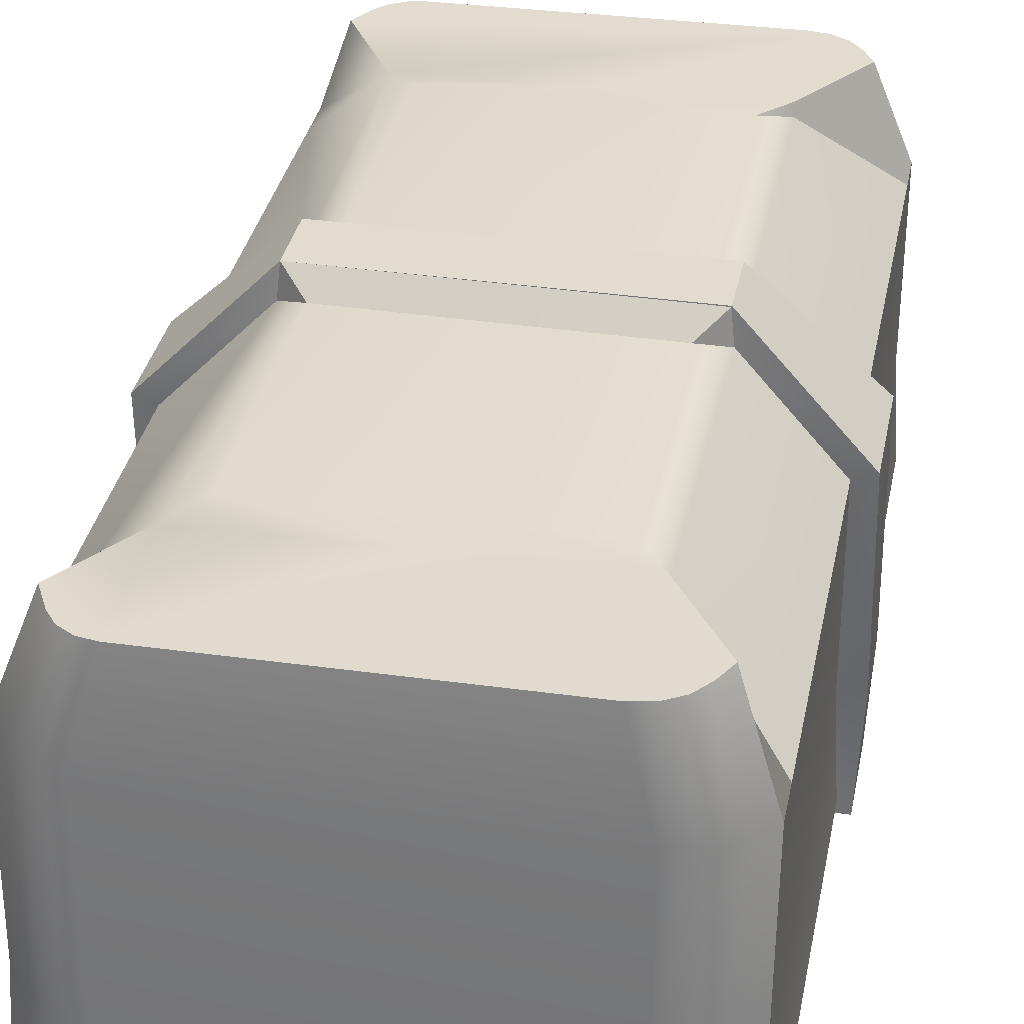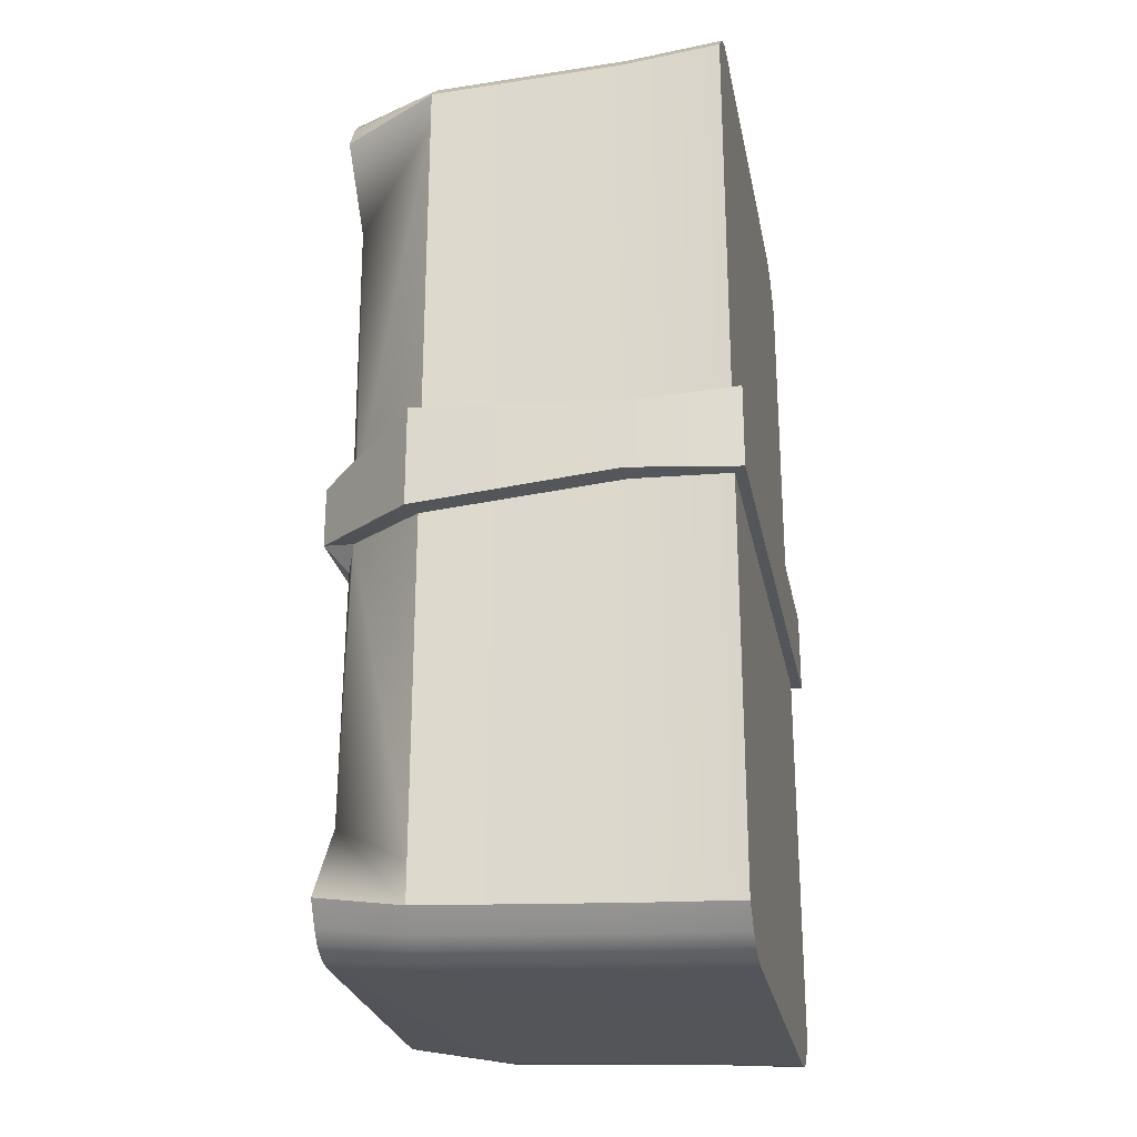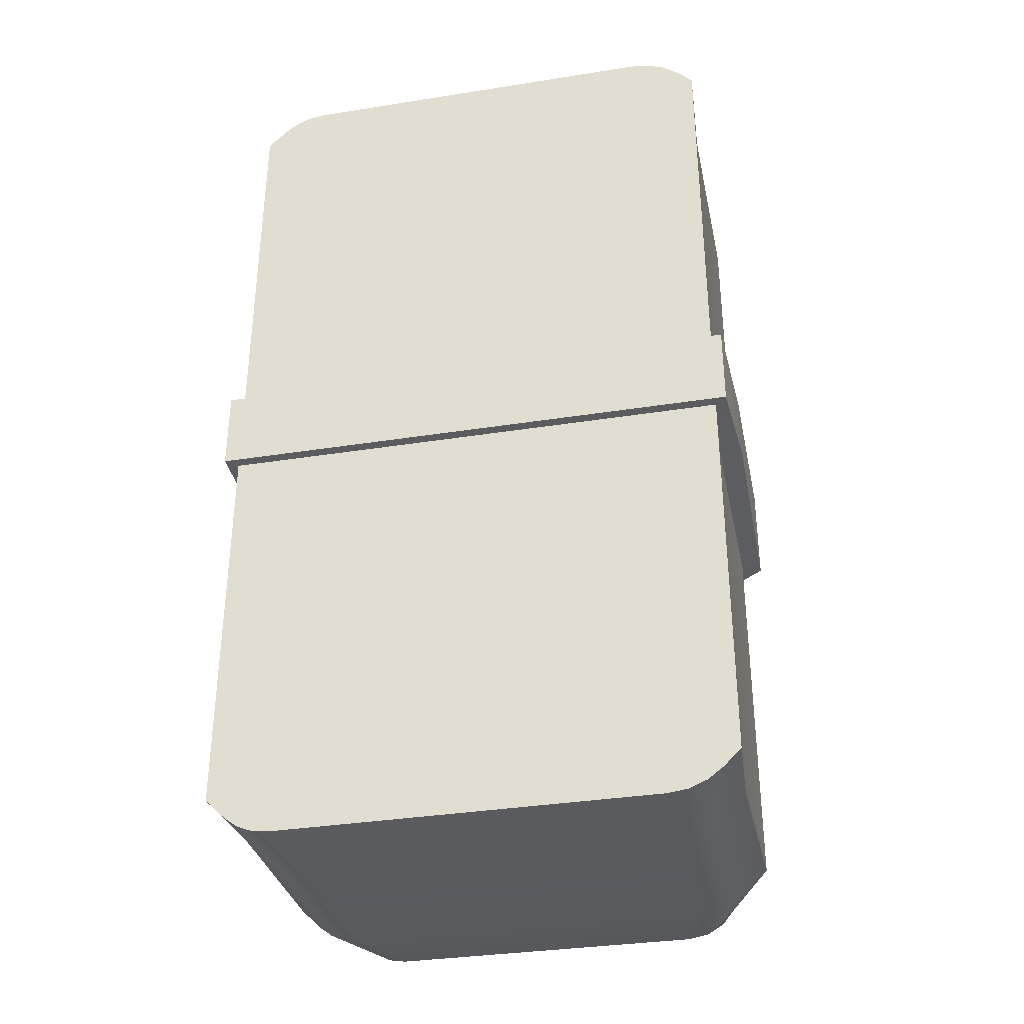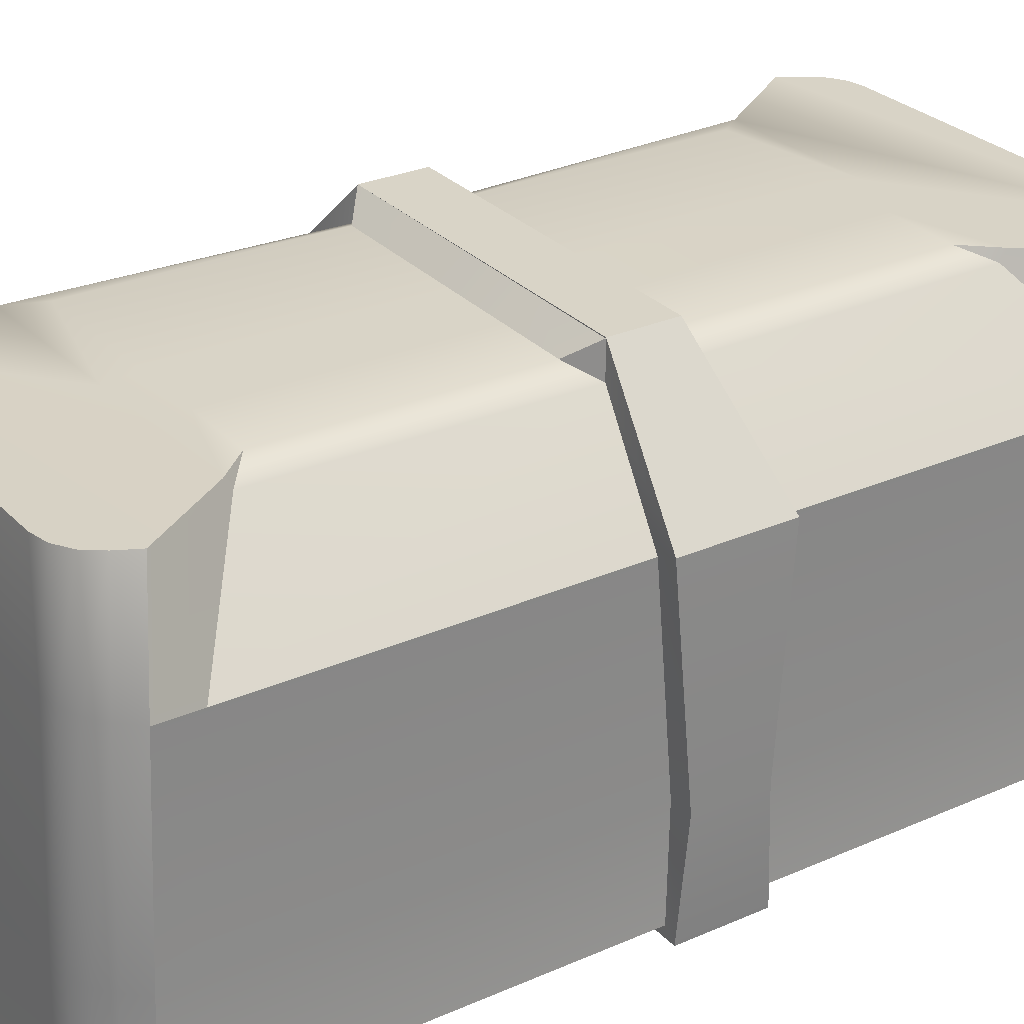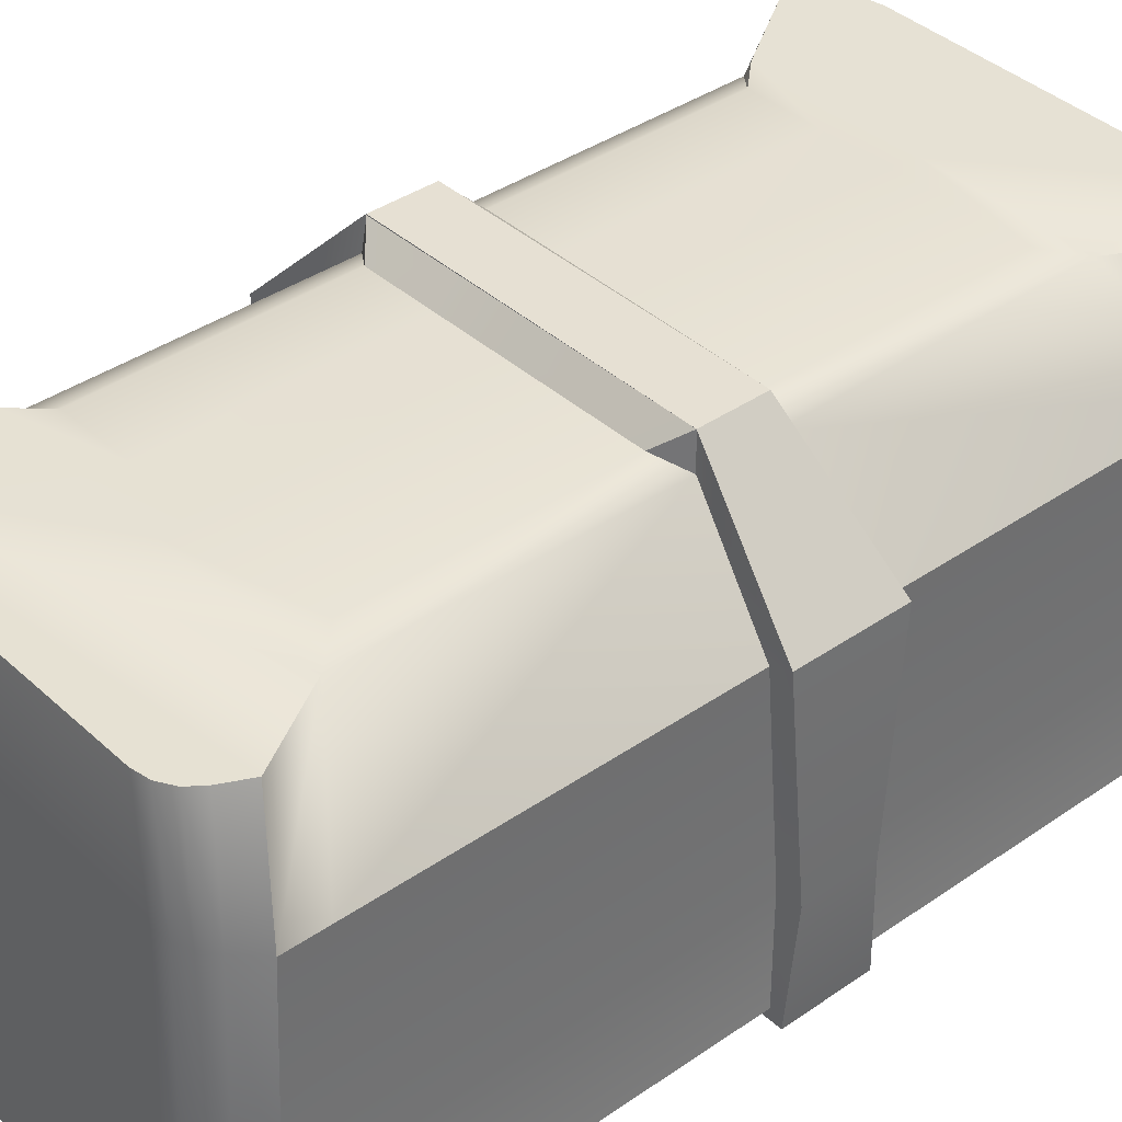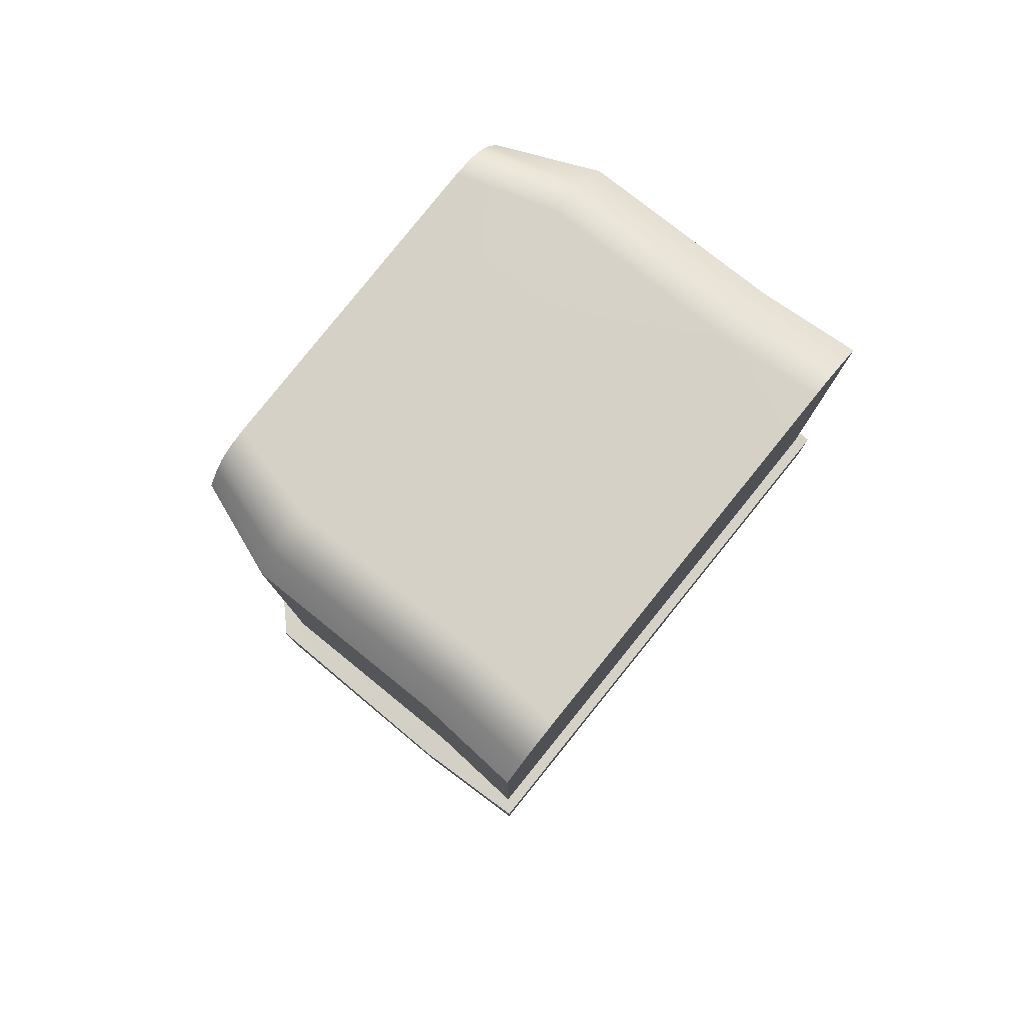
<metadata>
{"format":"obj","ext":"obj","renderer":"f3d","projection":"perspective","resolution":1024,"background":"white","views":[{"elev":34.4,"azim":11.2,"up":"+Y"},{"elev":-25.3,"azim":-79.2,"up":"+Z"},{"elev":-35.2,"azim":11.9,"up":"+Z"},{"elev":28.4,"azim":56.4,"up":"+Y"},{"elev":38.4,"azim":-131.2,"up":"+Y"},{"elev":79.7,"azim":-51.1,"up":"+Z"}]}
</metadata>
<code>
v 0.3948 0.5381 -0.6439
v -0.01569 0.5381 -0.6439
v -0.01569 0.5381 -0.5672
v 0.3948 0.5381 -0.5672
v -0.6189 0.2445 -1.526
v -0.6189 -0.2445 -1.542
v -0.6189 -0.2445 -0.6523
v -0.6189 0.2445 -0.6935
v -0.6362 -0.4889 -1.561
v -0.6362 -0.4889 -0.67
v 0.6362 -0.4889 -1.567
v 0.6362 -0.4889 -0.67
v 0.6189 -0.2445 -1.55
v 0.6189 -0.2445 -0.6524
v 0.6189 0.2445 -1.526
v 0.6189 0.2445 -0.6935
v 0.3995 0.4638 -1.349
v 0.4031 0.4602 -0.6497
v 0.3939 0.5358 -0.6439
v 0.1855 0.5364 -0.6439
v -0.6681 0.2648 -0.6935
v -0.6764 -0.2424 -0.6523
v -0.6649 -0.5156 -0.67
v 0.6649 -0.5156 -0.67
v 0.6764 -0.2424 -0.6524
v 0.6681 0.2648 -0.6935
v 0.6189 -0.2445 -1.644
v 0.6362 -0.4889 -1.657
v 0.6189 0.2445 -1.622
v -0.6189 0.2445 -1.622
v -0.6189 -0.2445 -1.644
v -0.6362 -0.4889 -1.657
v 0.532 0.4889 -1.567
v 0.3986 0.4889 -1.365
v -0.3948 0.5381 -0.6439
v -0.4028 0.4606 -0.6496
v -0.3364 0.4889 -0.6934
v -0.3396 0.4889 -1.293
v -0.4078 0.472 -1.367
v -0.01127 0.4803 -1.366
v -0.009003 0.4889 -1.293
v 0.3327 0.4889 -1.292
v 0.3354 0.4889 -0.6969
v -0.006063 0.4889 -0.6951
v -0.007032 0.5369 -0.6439
v -0.5316 0.4813 -1.566
v 0.1579 0.4889 -0.6959
v 0.1551 0.4889 -1.293
v 0.1855 0.4844 -1.366
v -0.3948 0.5381 -0.5672
v -0.3975 0.4795 -1.687
v -0.4588 0.2443 -1.719
v -0.4988 0.2443 -1.714
v -0.4388 0.4793 -1.68
v -0.5361 0.2444 -1.698
v -0.4744 0.4795 -1.659
v -0.5682 0.2444 -1.673
v -0.4998 0.4801 -1.626
v -0.5679 -0.2462 -1.695
v -0.5851 -0.4889 -1.708
v -0.5159 -0.4889 -1.748
v -0.4988 -0.2487 -1.735
v -0.4589 -0.2501 -1.74
v -0.4758 -0.4889 -1.753
v -0.536 -0.2474 -1.719
v -0.5531 -0.4889 -1.733
v 0.5766 -0.2459 -1.686
v 0.594 -0.4889 -1.699
v 0.5556 -0.4889 -1.728
v 0.5383 -0.2473 -1.715
v 0.511 -0.4889 -1.747
v 0.4937 -0.2489 -1.734
v 0.463 -0.4889 -1.753
v 0.4459 -0.2506 -1.74
v 0.5771 0.2439 -1.664
v 0.5063 0.4883 -1.615
v 0.4452 0.2432 -1.719
v 0.3838 0.4867 -1.688
v 0.4331 0.4872 -1.679
v 0.4757 0.4878 -1.654
v 0.4935 0.2433 -1.713
v 0.5385 0.2435 -1.694
v -0.6681 0.2648 -0.5672
v -0.6764 -0.2424 -0.5672
v -0.6649 -0.5156 -0.5672
v 0.6649 -0.5156 -0.5672
v 0.6764 -0.2424 -0.5672
v 0.6681 0.2648 -0.5672
v -0.01569 0.5381 -0.4905
v 0.3948 0.5381 -0.4905
v -0.6189 -0.2445 -0.482
v -0.6189 -0.2445 0.4075
v -0.6189 0.2445 0.3914
v -0.6189 0.2445 -0.4408
v -0.6362 -0.4889 -0.4644
v -0.6362 -0.4889 0.4268
v 0.6362 -0.4889 0.4323
v 0.6362 -0.4889 -0.4644
v 0.6189 -0.2445 -0.4819
v 0.6189 -0.2445 0.4159
v 0.6189 0.2445 -0.4408
v 0.6189 0.2445 0.3914
v 0.4031 0.4602 -0.4847
v 0.3995 0.4638 0.2142
v 0.1855 0.5364 -0.4905
v 0.3939 0.5358 -0.4905
v -0.6681 0.2648 -0.4408
v -0.6764 -0.2424 -0.482
v -0.6649 -0.5156 -0.4644
v 0.6649 -0.5156 -0.4644
v 0.6764 -0.2424 -0.4819
v 0.6681 0.2648 -0.4408
v 0.6189 -0.2445 0.5092
v 0.6362 -0.4889 0.5226
v 0.6189 0.2445 0.488
v -0.6189 -0.2445 0.5094
v -0.6189 0.2445 0.488
v -0.6362 -0.4889 0.5227
v 0.3986 0.4889 0.2305
v 0.532 0.4889 0.4322
v -0.4028 0.4606 -0.4847
v -0.3948 0.5381 -0.4905
v -0.4078 0.472 0.233
v -0.3396 0.4889 0.1591
v -0.3364 0.4889 -0.441
v -0.01127 0.4803 0.2318
v -0.009003 0.4889 0.1585
v 0.3327 0.4889 0.1579
v 0.3354 0.4889 -0.4375
v -0.006063 0.4889 -0.4392
v -0.007032 0.5369 -0.4905
v -0.5316 0.4813 0.4312
v 0.1579 0.4889 -0.4384
v 0.1551 0.4889 0.1582
v 0.1855 0.4844 0.2312
v -0.4988 0.2443 0.5792
v -0.4588 0.2443 0.5845
v -0.3975 0.4795 0.5528
v -0.4388 0.4793 0.5454
v -0.5361 0.2444 0.5636
v -0.4744 0.4795 0.5242
v -0.5682 0.2444 0.5389
v -0.4998 0.4801 0.492
v -0.5679 -0.2462 0.5605
v -0.5851 -0.4889 0.5737
v -0.4589 -0.2501 0.6059
v -0.4988 -0.2487 0.6006
v -0.5159 -0.4889 0.6136
v -0.4758 -0.4889 0.6189
v -0.536 -0.2474 0.5851
v -0.5531 -0.4889 0.5982
v 0.5556 -0.4889 0.5941
v 0.594 -0.4889 0.5648
v 0.5766 -0.2459 0.5515
v 0.5383 -0.2473 0.581
v 0.511 -0.4889 0.6126
v 0.4937 -0.2489 0.5995
v 0.463 -0.4889 0.6189
v 0.4459 -0.2506 0.6059
v 0.5771 0.2439 0.5299
v 0.5063 0.4883 0.4806
v 0.4452 0.2432 0.5846
v 0.3838 0.4867 0.5532
v 0.4331 0.4872 0.5444
v 0.4757 0.4878 0.5192
v 0.4935 0.2433 0.5782
v 0.5385 0.2435 0.5596
g pCube39_pCube39
f 1 2 3
f 3 4 1
f 5 6 7
f 7 8 5
f 9 10 7
f 7 6 9
f 10 9 11
f 11 12 10
f 13 14 12
f 12 11 13
f 15 16 14
f 14 13 15
f 15 17 18
f 18 16 15
f 1 19 20
f 20 2 1
f 21 8 7
f 7 22 21
f 22 7 10
f 10 23 22
f 23 10 12
f 12 24 23
f 24 12 14
f 14 25 24
f 25 14 16
f 16 26 25
f 26 16 18
f 26 18 19
f 19 1 26
f 27 13 11
f 11 28 27
f 29 15 13
f 13 27 29
f 30 31 6
f 6 5 30
f 32 9 6
f 6 31 32
f 33 34 17
f 33 17 15
f 15 29 33
f 21 35 36
f 36 8 21
f 37 38 39
f 39 36 37
f 40 39 38
f 38 41 40
f 18 17 42
f 42 43 18
f 44 37 35
f 35 45 44
f 5 8 36
f 36 39 5
f 30 5 39
f 39 46 30
f 41 38 37
f 37 44 41
f 34 42 17
f 35 37 36
f 19 18 43
f 43 47 20
f 20 19 43
f 42 48 47
f 47 43 42
f 34 49 48
f 48 42 34
f 49 40 41
f 41 48 49
f 48 41 44
f 44 47 48
f 47 44 45
f 45 20 47
f 2 20 45
f 2 45 35
f 2 35 50
f 50 3 2
f 51 52 53
f 53 54 51
f 54 53 55
f 55 56 54
f 56 55 57
f 57 58 56
f 32 31 59
f 59 60 32
f 57 59 31
f 31 30 57
f 30 46 58
f 58 57 30
f 61 62 63
f 63 64 61
f 60 59 65
f 65 66 60
f 66 65 62
f 62 61 66
f 52 63 62
f 62 53 52
f 53 62 65
f 65 55 53
f 55 65 59
f 59 57 55
f 67 68 69
f 69 70 67
f 70 69 71
f 71 72 70
f 72 71 73
f 73 74 72
f 27 28 68
f 68 67 27
f 29 27 67
f 67 75 29
f 29 75 76
f 76 33 29
f 77 52 51
f 51 78 77
f 73 64 63
f 63 74 73
f 63 52 77
f 77 74 63
f 73 71 69
f 73 69 68
f 73 68 28
f 73 28 11
f 73 11 9
f 73 9 32
f 73 32 60
f 73 60 66
f 73 66 61
f 61 64 73
f 79 78 51
f 79 51 54
f 79 54 56
f 79 56 58
f 79 58 46
f 79 46 39
f 79 39 40
f 79 40 49
f 79 49 34
f 79 34 33
f 79 33 76
f 76 80 79
f 81 72 74
f 74 77 81
f 75 67 70
f 70 82 75
f 82 70 72
f 72 81 82
f 79 81 77
f 77 78 79
f 76 75 82
f 82 80 76
f 80 82 81
f 81 79 80
f 21 83 50
f 50 35 21
f 22 84 83
f 83 21 22
f 23 85 84
f 84 22 23
f 24 86 85
f 85 23 24
f 25 87 86
f 86 24 25
f 26 88 87
f 87 25 26
f 1 4 88
f 88 26 1
f 3 89 90
f 90 4 3
f 91 92 93
f 93 94 91
f 91 95 96
f 96 92 91
f 97 96 95
f 95 98 97
f 98 99 100
f 100 97 98
f 99 101 102
f 102 100 99
f 103 104 102
f 102 101 103
f 105 106 90
f 90 89 105
f 91 94 107
f 107 108 91
f 95 91 108
f 108 109 95
f 98 95 109
f 109 110 98
f 99 98 110
f 110 111 99
f 101 99 111
f 111 112 101
f 103 101 112
f 103 112 90
f 90 106 103
f 97 100 113
f 113 114 97
f 100 102 115
f 115 113 100
f 92 116 117
f 117 93 92
f 92 96 118
f 118 116 92
f 104 119 120
f 104 120 115
f 115 102 104
f 121 122 107
f 107 94 121
f 123 124 125
f 125 121 123
f 124 123 126
f 126 127 124
f 128 104 103
f 103 129 128
f 122 125 130
f 130 131 122
f 121 94 93
f 93 123 121
f 123 93 117
f 117 132 123
f 125 124 127
f 127 130 125
f 119 104 128
f 122 121 125
f 106 129 103
f 105 133 129
f 129 106 105
f 133 134 128
f 128 129 133
f 134 135 119
f 119 128 134
f 127 126 135
f 135 134 127
f 130 127 134
f 134 133 130
f 131 130 133
f 133 105 131
f 89 122 131
f 89 131 105
f 50 122 89
f 89 3 50
f 136 137 138
f 138 139 136
f 140 136 139
f 139 141 140
f 142 140 141
f 141 143 142
f 144 116 118
f 118 145 144
f 116 144 142
f 142 117 116
f 143 132 117
f 117 142 143
f 146 147 148
f 148 149 146
f 150 144 145
f 145 151 150
f 147 150 151
f 151 148 147
f 147 146 137
f 137 136 147
f 150 147 136
f 136 140 150
f 144 150 140
f 140 142 144
f 152 153 154
f 154 155 152
f 156 152 155
f 155 157 156
f 158 156 157
f 157 159 158
f 153 114 113
f 113 154 153
f 154 113 115
f 115 160 154
f 161 160 115
f 115 120 161
f 138 137 162
f 162 163 138
f 146 149 158
f 158 159 146
f 162 137 146
f 146 159 162
f 152 156 158
f 152 158 149
f 152 149 148
f 152 148 151
f 152 151 145
f 152 145 118
f 152 118 96
f 152 96 97
f 152 97 114
f 114 153 152
f 138 163 164
f 138 164 165
f 138 165 161
f 138 161 120
f 138 120 119
f 138 119 135
f 138 135 126
f 138 126 123
f 138 123 132
f 138 132 143
f 138 143 141
f 141 139 138
f 159 157 166
f 166 162 159
f 155 154 160
f 160 167 155
f 157 155 167
f 167 166 157
f 162 166 164
f 164 163 162
f 167 160 161
f 161 165 167
f 166 167 165
f 165 164 166
f 50 83 107
f 107 122 50
f 83 84 108
f 108 107 83
f 84 85 109
f 109 108 84
f 85 86 110
f 110 109 85
f 86 87 111
f 111 110 86
f 87 88 112
f 112 111 87
f 88 4 90
f 90 112 88

</code>
